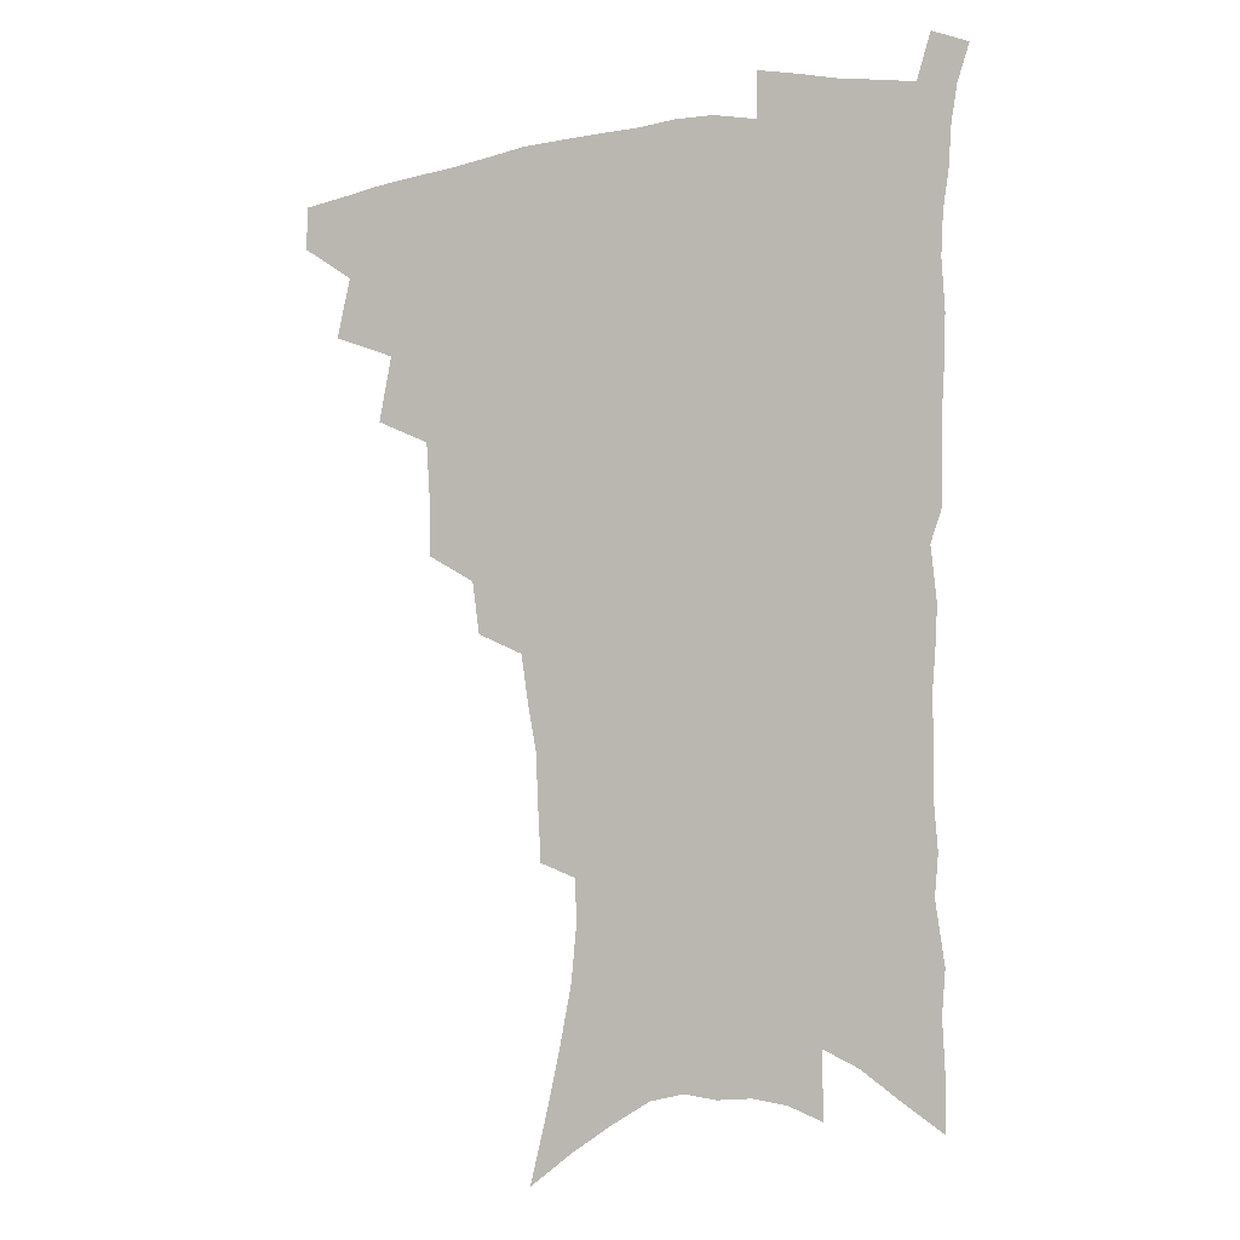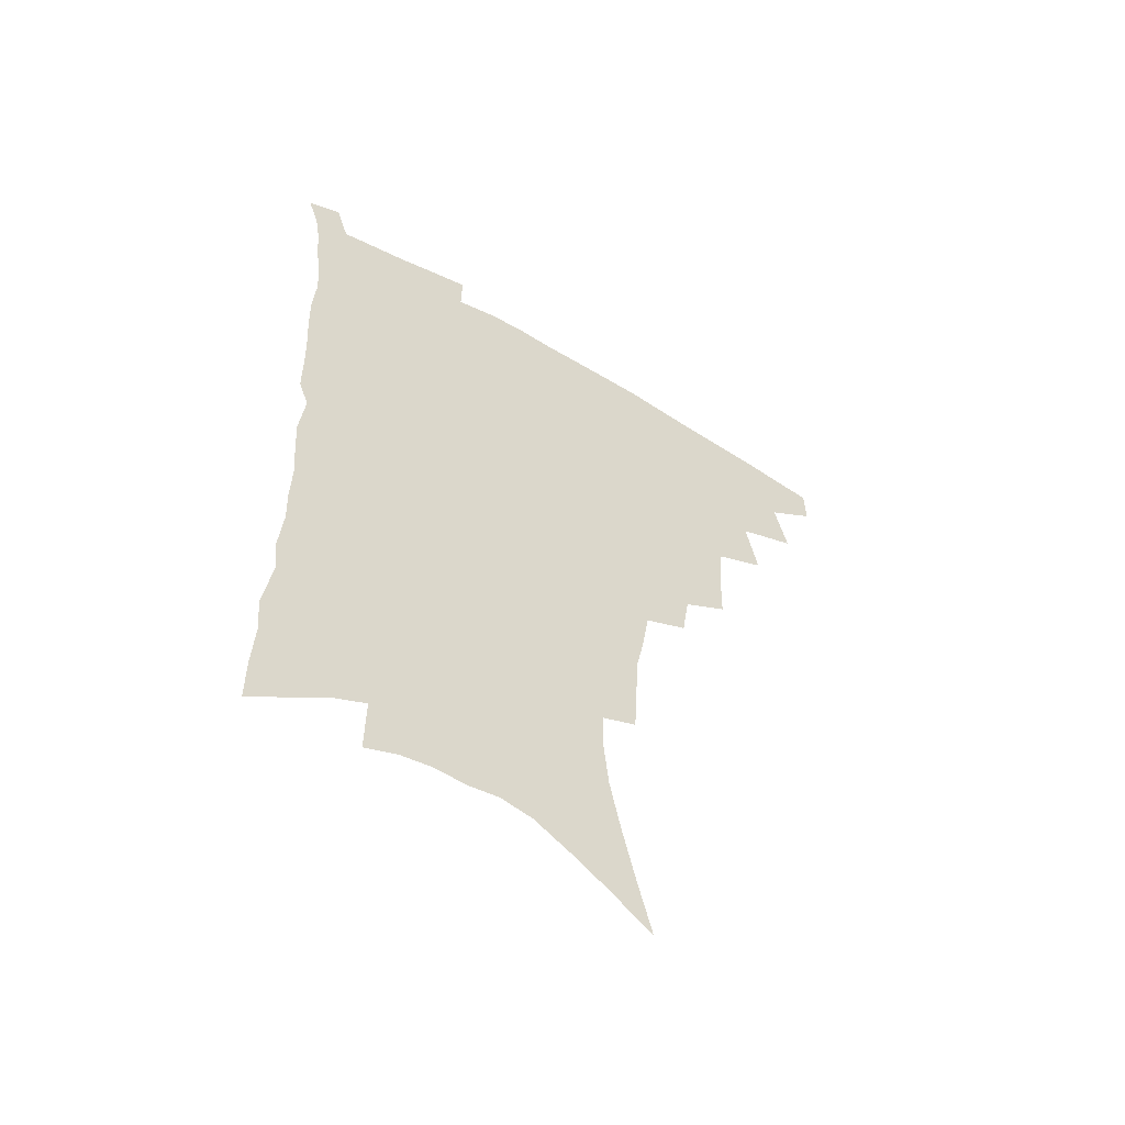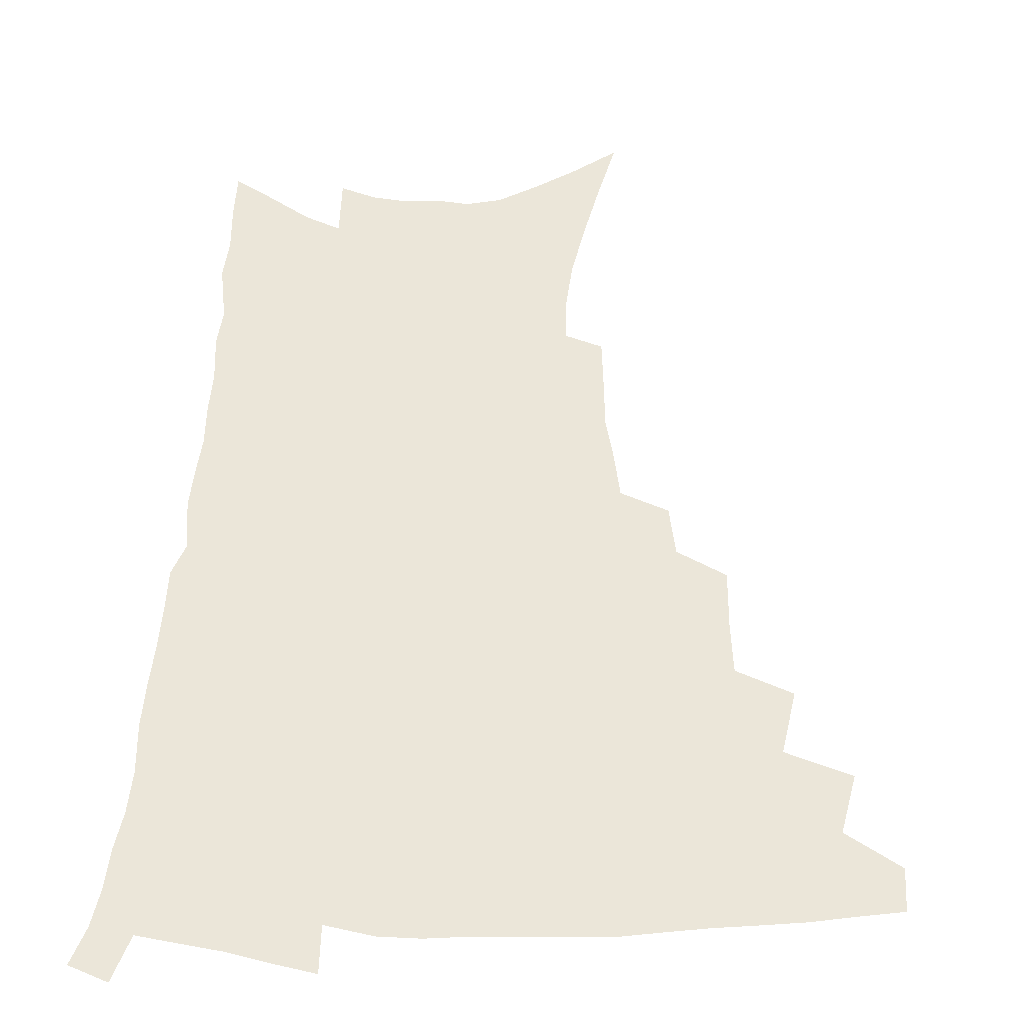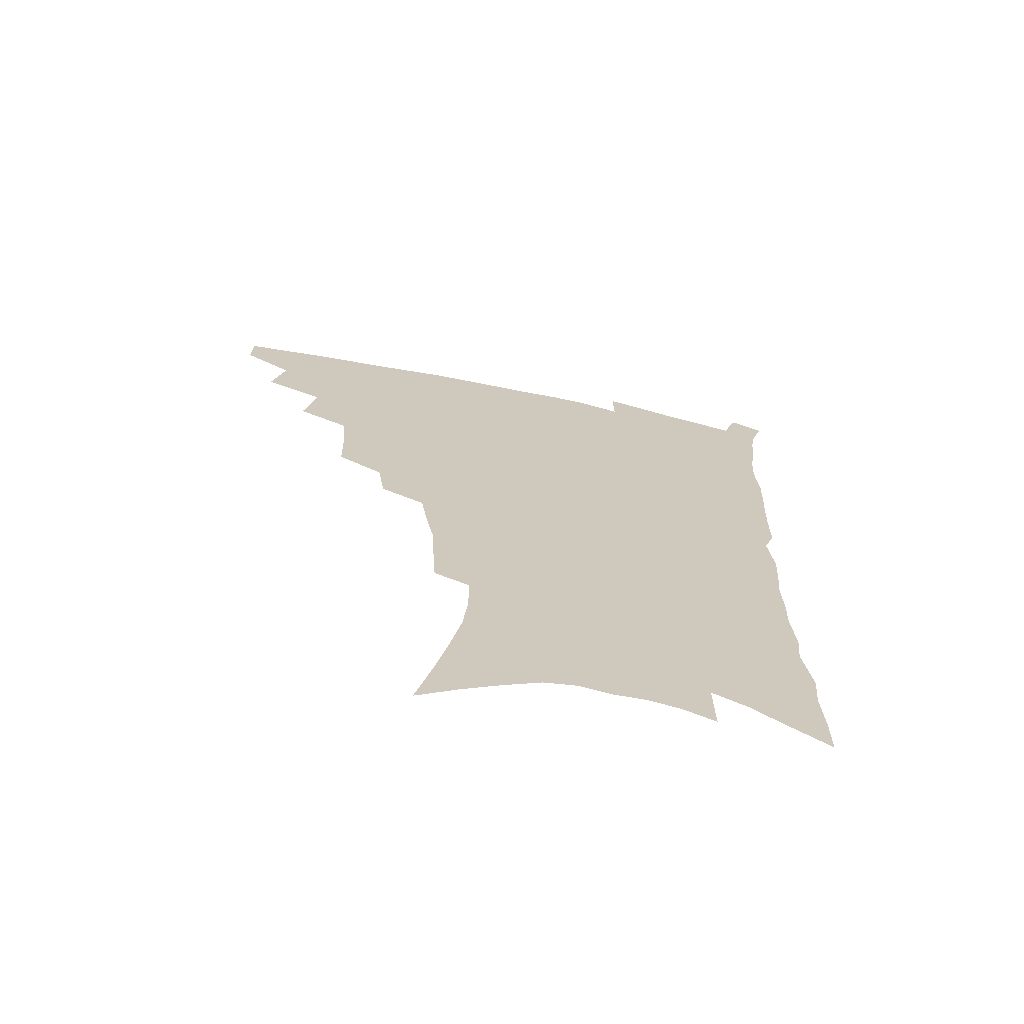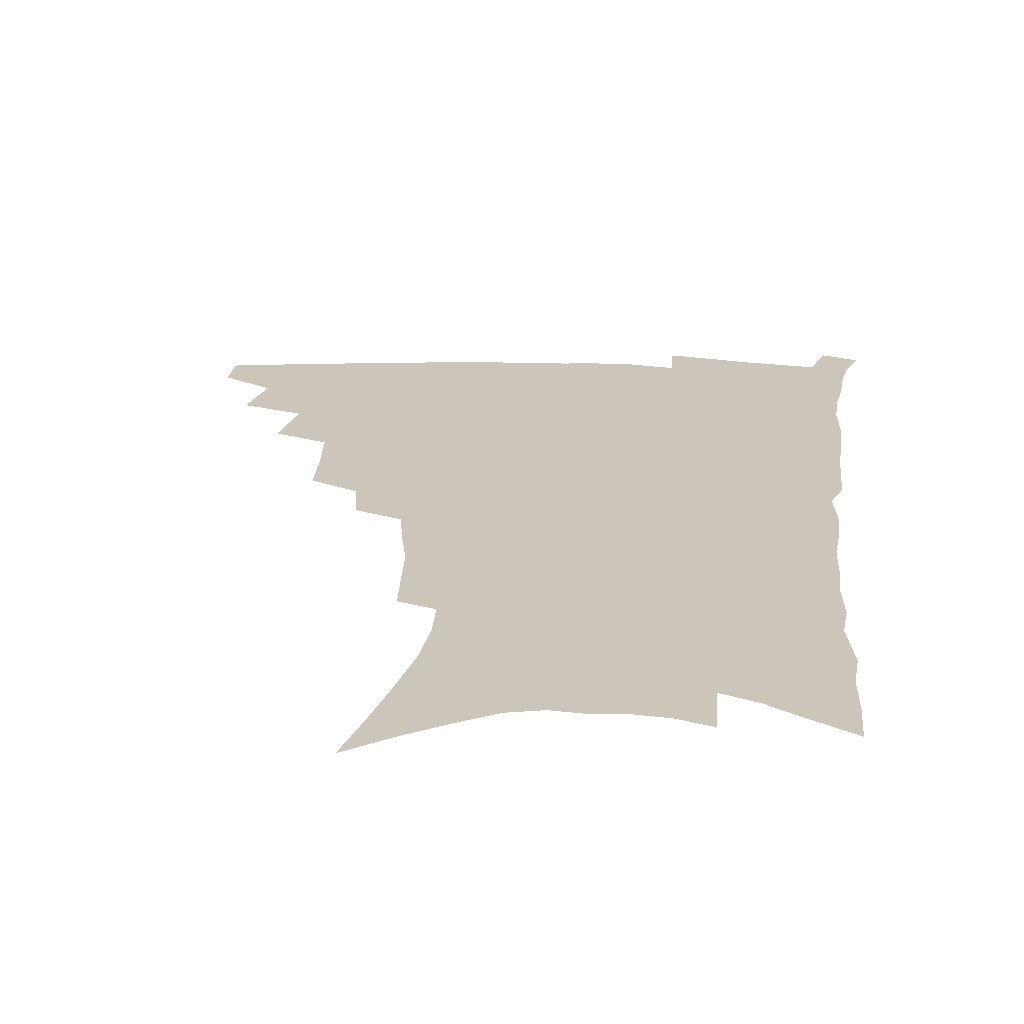
<metadata>
{"format":"obj","ext":"obj","renderer":"f3d","projection":"perspective","resolution":1024,"background":"white","views":[{"elev":-6.2,"azim":24.2,"up":"+Y"},{"elev":-57.9,"azim":148.9,"up":"+Y"},{"elev":48.3,"azim":-177.9,"up":"+Z"},{"elev":-69.6,"azim":-11.9,"up":"+Y"},{"elev":20.8,"azim":4.7,"up":"+Z"}]}
</metadata>
<code>
v 468.5 470.9 0
v 468.9 486.6 0
v 482.2 436.6 0
v 487 458.3 0
v 486.5 473.7 0
v 484 488.9 0
v 500 404.4 0
v 504.5 428 0
v 503.2 444.4 0
v 503.8 461.3 0
v 501.3 476.1 0
v 498.7 491.4 0
v 521 354.7 0
v 520.5 376.5 0
v 519.2 395.6 0
v 522.2 417.9 0
v 520.1 432.3 0
v 519.7 448.5 0
v 518.3 463.3 0
v 516.3 477.9 0
v 513.8 493.1 0
v 540.6 326.1 0
v 538 344.8 0
v 537.5 367 0
v 537.3 387.5 0
v 537.5 406.5 0
v 536.3 420.7 0
v 535.8 436.3 0
v 534.6 450.9 0
v 532.9 465.2 0
v 530.8 479.9 0
v 528.8 494.7 0
v 564.8 246.4 0
v 563.8 264.6 0
v 562.9 284.5 0
v 559.9 300.3 0
v 557.2 318.6 0
v 555.3 338.9 0
v 553.4 356.8 0
v 551.6 373.2 0
v 550.3 388.9 0
v 550.8 407.5 0
v 551.2 424.4 0
v 550.6 439.1 0
v 549.1 453 0
v 547.3 467.1 0
v 545.3 481.7 0
v 543.3 496.7 0
v 561.3 137.4 0
v 567 160.6 0
v 572.1 183.2 0
v 576.5 205.6 0
v 578.3 224.6 0
v 578 241.2 0
v 577.6 261.2 0
v 576.1 278.1 0
v 574.2 294.5 0
v 572.1 311.6 0
v 569.9 328.5 0
v 568.6 347 0
v 567 363.3 0
v 566.8 381.1 0
v 566.2 397.1 0
v 565.8 412.7 0
v 565.3 427.3 0
v 564.5 440.9 0
v 564 454.6 0
v 562.1 468.4 0
v 559.8 483.2 0
v 557.6 498.9 0
v 577.2 149.4 0
v 582.6 173 0
v 587.5 197.2 0
v 589.2 215.9 0
v 590.3 235.2 0
v 589.2 250.6 0
v 588.8 269.9 0
v 587.8 288 0
v 586.1 304.2 0
v 584.4 320.5 0
v 582.6 336.2 0
v 581.2 352.4 0
v 580.4 369.1 0
v 579.7 384.6 0
v 579.6 400.9 0
v 579.2 415.5 0
v 578.5 428.9 0
v 578.2 442.5 0
v 577.8 455.8 0
v 576.2 469.4 0
v 574.4 484 0
v 572.3 499.5 0
v 591.5 158.9 0
v 595.8 180.9 0
v 599.9 205.3 0
v 601.1 224.6 0
v 601.1 241.9 0
v 600.4 258.8 0
v 599.5 275.1 0
v 598.4 292.2 0
v 597.2 309.9 0
v 595.7 324.4 0
v 594.6 341.3 0
v 593.4 356.1 0
v 592.8 372.5 0
v 592.3 387.2 0
v 592.1 402.6 0
v 592 417.1 0
v 591.8 431 0
v 591.3 443.6 0
v 590.8 456.7 0
v 590.2 470.1 0
v 588.9 484.2 0
v 586.9 500 0
v 605.4 167.2 0
v 609.4 190.7 0
v 611.2 211.1 0
v 611.6 228.1 0
v 611.3 244.6 0
v 610.7 260.7 0
v 610.3 280.7 0
v 609.1 296.2 0
v 608 311.6 0
v 607.1 329.1 0
v 606.1 342.9 0
v 605.2 357.6 0
v 604.7 373.7 0
v 604.6 389.4 0
v 604.5 404.1 0
v 604.7 418.4 0
v 604.4 430.9 0
v 604.3 444.1 0
v 604.3 457.4 0
v 603.8 470.5 0
v 603.2 484 0
v 601.3 500.3 0
v 617.7 169.9 0
v 620.6 193.3 0
v 621.8 213.1 0
v 622.2 232.1 0
v 621.7 246.7 0
v 621.4 266 0
v 620.7 282 0
v 619.8 298.2 0
v 619 314.8 0
v 618.2 330 0
v 617.6 345.4 0
v 617.1 360.5 0
v 616.8 376.5 0
v 616.6 390.3 0
v 616.5 403.2 0
v 617 419.4 0
v 617.2 431.7 0
v 617.6 444.9 0
v 617.4 457.8 0
v 617 471.1 0
v 616.9 484.5 0
v 615.2 501.5 0
v 629.6 168.3 0
v 631.7 193.8 0
v 632.5 215.2 0
v 632.6 233.4 0
v 632.3 249.8 0
v 632 264.7 0
v 631.3 281.3 0
v 630.6 297.6 0
v 629.9 314.8 0
v 629.3 331.6 0
v 628.9 345.8 0
v 628.6 361.5 0
v 628.5 376.1 0
v 628.5 390.9 0
v 628.7 404.8 0
v 629 418.7 0
v 629.6 431.1 0
v 630.3 445.6 0
v 630.6 457.9 0
v 631 470.8 0
v 630.7 484.8 0
v 629.5 501.2 0
v 641.9 169.2 0
v 642.9 194 0
v 643.4 211.5 0
v 643 232.2 0
v 643 248.9 0
v 642.6 264.4 0
v 641.9 281.7 0
v 641.3 298 0
v 640.9 313.3 0
v 640.3 330.7 0
v 640.3 344.9 0
v 640 361 0
v 640.2 375 0
v 640.2 390.3 0
v 640.5 404 0
v 640.8 418.2 0
v 642 430.1 0
v 642.6 444.4 0
v 643.5 457.4 0
v 644.2 470.3 0
v 645.2 483.6 0
v 645.8 497.8 0
v 645.5 514.9 0
v 654.2 167.3 0
v 654.3 191.1 0
v 654.2 210.8 0
v 655 225.4 0
v 653.6 247.4 0
v 653.1 264.7 0
v 652.4 281.3 0
v 651.9 298.1 0
v 652 311.7 0
v 651.4 329 0
v 651.8 343.1 0
v 652.3 356.9 0
v 652 373.1 0
v 652.1 388.4 0
v 652.6 402.1 0
v 653.1 416 0
v 654.2 429.2 0
v 655 443.9 0
v 656.2 456.4 0
v 657.4 469.2 0
v 658.7 482.3 0
v 659.8 496 0
v 660.1 511.8 0
v 666.6 162.5 0
v 666.4 185.8 0
v 665.9 205.8 0
v 665.7 224.1 0
v 664.8 243.9 0
v 663.9 262.5 0
v 663 280.3 0
v 662.8 295.8 0
v 662.9 310.5 0
v 662.6 326.5 0
v 663.8 339.5 0
v 663.8 354.9 0
v 664.1 369.9 0
v 664.1 385.7 0
v 664.7 399.9 0
v 664.8 415.2 0
v 666.8 427.3 0
v 667.6 441.6 0
v 668.9 454.8 0
v 670.4 467.7 0
v 672 480.9 0
v 673.6 493.8 0
v 674.8 508.2 0
v 679.1 179.7 0
v 678.1 200.4 0
v 676.9 221.1 0
v 677 237.4 0
v 676.6 254.8 0
v 676 272.2 0
v 675.1 289.5 0
v 674.7 305.7 0
v 675.4 319.9 0
v 676.4 333.8 0
v 676.1 350.3 0
v 676.3 365.8 0
v 677.1 380.4 0
v 677.8 395.2 0
v 679.2 409.1 0
v 679.5 424.3 0
v 680.9 438.1 0
v 681.6 453.1 0
v 683.2 466.2 0
v 684.8 479.2 0
v 686.8 492.3 0
v 688.6 505.9 0
v 693.4 169.4 0
v 691.7 191.3 0
v 691.5 209.2 0
v 689.8 229.8 0
v 689.6 246.6 0
v 689 263.9 0
v 688.9 280.1 0
v 688 297.4 0
v 688.8 312 0
v 689.5 326.9 0
v 689 343.8 0
v 689.2 359.7 0
v 690.9 373.5 0
v 692.4 387.7 0
v 692.9 403.4 0
v 692.3 420.4 0
v 694.3 434 0
v 695.6 448.6 0
v 696.4 463.4 0
v 698.1 477 0
v 700.1 490.3 0
v 702.3 503.5 0
v 707.5 520.1 0
v 707.6 159.8 0
v 707.7 177.6 0
v 706.8 196.8 0
v 708.1 212.3 0
v 705 234.4 0
v 706.3 248.8 0
v 704.9 267.1 0
v 705.4 282.6 0
v 705 299.2 0
v 706.2 313.7 0
v 707 329.1 0
v 705 348.6 0
v 709.1 360.4 0
v 709.2 376.9 0
v 709.7 393 0
v 710.6 408.9 0
v 711.1 424.9 0
v 710 443.4 0
v 710.8 458.9 0
v 713 472.7 0
v 714 487.6 0
v 716.2 501.1 0
v 720.7 514.5 0
f 4 5 1
f 1 5 2
f 5 6 2
f 8 9 3
f 3 9 4
f 9 10 4
f 4 10 5
f 10 11 5
f 5 11 6
f 11 12 6
f 15 16 7
f 7 16 8
f 16 17 8
f 8 17 9
f 17 18 9
f 9 18 10
f 18 19 10
f 10 19 11
f 19 20 11
f 11 20 12
f 20 21 12
f 23 24 13
f 13 24 14
f 24 25 14
f 14 25 15
f 25 26 15
f 15 26 16
f 26 27 16
f 16 27 17
f 27 28 17
f 17 28 18
f 28 29 18
f 18 29 19
f 29 30 19
f 19 30 20
f 30 31 20
f 20 31 21
f 31 32 21
f 37 38 22
f 22 38 23
f 38 39 23
f 23 39 24
f 39 40 24
f 24 40 25
f 40 41 25
f 25 41 26
f 41 42 26
f 26 42 27
f 42 43 27
f 27 43 28
f 43 44 28
f 28 44 29
f 44 45 29
f 29 45 30
f 45 46 30
f 30 46 31
f 46 47 31
f 31 47 32
f 47 48 32
f 54 55 33
f 33 55 34
f 55 56 34
f 34 56 35
f 56 57 35
f 35 57 36
f 57 58 36
f 36 58 37
f 58 59 37
f 37 59 38
f 59 60 38
f 38 60 39
f 60 61 39
f 39 61 40
f 61 62 40
f 40 62 41
f 62 63 41
f 41 63 42
f 63 64 42
f 42 64 43
f 64 65 43
f 43 65 44
f 65 66 44
f 44 66 45
f 66 67 45
f 45 67 46
f 67 68 46
f 46 68 47
f 68 69 47
f 47 69 48
f 69 70 48
f 49 71 50
f 71 72 50
f 50 72 51
f 72 73 51
f 51 73 52
f 73 74 52
f 52 74 53
f 74 75 53
f 53 75 54
f 75 76 54
f 54 76 55
f 76 77 55
f 55 77 56
f 77 78 56
f 56 78 57
f 78 79 57
f 57 79 58
f 79 80 58
f 58 80 59
f 80 81 59
f 59 81 60
f 81 82 60
f 60 82 61
f 82 83 61
f 61 83 62
f 83 84 62
f 62 84 63
f 84 85 63
f 63 85 64
f 85 86 64
f 64 86 65
f 86 87 65
f 65 87 66
f 87 88 66
f 66 88 67
f 88 89 67
f 67 89 68
f 89 90 68
f 68 90 69
f 90 91 69
f 69 91 70
f 91 92 70
f 71 93 72
f 93 94 72
f 72 94 73
f 94 95 73
f 73 95 74
f 95 96 74
f 74 96 75
f 96 97 75
f 75 97 76
f 97 98 76
f 76 98 77
f 98 99 77
f 77 99 78
f 99 100 78
f 78 100 79
f 100 101 79
f 79 101 80
f 101 102 80
f 80 102 81
f 102 103 81
f 81 103 82
f 103 104 82
f 82 104 83
f 104 105 83
f 83 105 84
f 105 106 84
f 84 106 85
f 106 107 85
f 85 107 86
f 107 108 86
f 86 108 87
f 108 109 87
f 87 109 88
f 109 110 88
f 88 110 89
f 110 111 89
f 89 111 90
f 111 112 90
f 90 112 91
f 112 113 91
f 91 113 92
f 113 114 92
f 93 115 94
f 115 116 94
f 94 116 95
f 116 117 95
f 95 117 96
f 117 118 96
f 96 118 97
f 118 119 97
f 97 119 98
f 119 120 98
f 98 120 99
f 120 121 99
f 99 121 100
f 121 122 100
f 100 122 101
f 122 123 101
f 101 123 102
f 123 124 102
f 102 124 103
f 124 125 103
f 103 125 104
f 125 126 104
f 104 126 105
f 126 127 105
f 105 127 106
f 127 128 106
f 106 128 107
f 128 129 107
f 107 129 108
f 129 130 108
f 108 130 109
f 130 131 109
f 109 131 110
f 131 132 110
f 110 132 111
f 132 133 111
f 111 133 112
f 133 134 112
f 112 134 113
f 134 135 113
f 113 135 114
f 135 136 114
f 115 137 116
f 137 138 116
f 116 138 117
f 138 139 117
f 117 139 118
f 139 140 118
f 118 140 119
f 140 141 119
f 119 141 120
f 141 142 120
f 120 142 121
f 142 143 121
f 121 143 122
f 143 144 122
f 122 144 123
f 144 145 123
f 123 145 124
f 145 146 124
f 124 146 125
f 146 147 125
f 125 147 126
f 147 148 126
f 126 148 127
f 148 149 127
f 127 149 128
f 149 150 128
f 128 150 129
f 150 151 129
f 129 151 130
f 151 152 130
f 130 152 131
f 152 153 131
f 131 153 132
f 153 154 132
f 132 154 133
f 154 155 133
f 133 155 134
f 155 156 134
f 134 156 135
f 156 157 135
f 135 157 136
f 157 158 136
f 137 159 138
f 159 160 138
f 138 160 139
f 160 161 139
f 139 161 140
f 161 162 140
f 140 162 141
f 162 163 141
f 141 163 142
f 163 164 142
f 142 164 143
f 164 165 143
f 143 165 144
f 165 166 144
f 144 166 145
f 166 167 145
f 145 167 146
f 167 168 146
f 146 168 147
f 168 169 147
f 147 169 148
f 169 170 148
f 148 170 149
f 170 171 149
f 149 171 150
f 171 172 150
f 150 172 151
f 172 173 151
f 151 173 152
f 173 174 152
f 152 174 153
f 174 175 153
f 153 175 154
f 175 176 154
f 154 176 155
f 176 177 155
f 155 177 156
f 177 178 156
f 156 178 157
f 178 179 157
f 157 179 158
f 179 180 158
f 159 181 160
f 181 182 160
f 160 182 161
f 182 183 161
f 161 183 162
f 183 184 162
f 162 184 163
f 184 185 163
f 163 185 164
f 185 186 164
f 164 186 165
f 186 187 165
f 165 187 166
f 187 188 166
f 166 188 167
f 188 189 167
f 167 189 168
f 189 190 168
f 168 190 169
f 190 191 169
f 169 191 170
f 191 192 170
f 170 192 171
f 192 193 171
f 171 193 172
f 193 194 172
f 172 194 173
f 194 195 173
f 173 195 174
f 195 196 174
f 174 196 175
f 196 197 175
f 175 197 176
f 197 198 176
f 176 198 177
f 198 199 177
f 177 199 178
f 199 200 178
f 178 200 179
f 200 201 179
f 179 201 180
f 201 202 180
f 181 204 182
f 204 205 182
f 182 205 183
f 205 206 183
f 183 206 184
f 206 207 184
f 184 207 185
f 207 208 185
f 185 208 186
f 208 209 186
f 186 209 187
f 209 210 187
f 187 210 188
f 210 211 188
f 188 211 189
f 211 212 189
f 189 212 190
f 212 213 190
f 190 213 191
f 213 214 191
f 191 214 192
f 214 215 192
f 192 215 193
f 215 216 193
f 193 216 194
f 216 217 194
f 194 217 195
f 217 218 195
f 195 218 196
f 218 219 196
f 196 219 197
f 219 220 197
f 197 220 198
f 220 221 198
f 198 221 199
f 221 222 199
f 199 222 200
f 222 223 200
f 200 223 201
f 223 224 201
f 201 224 202
f 224 225 202
f 202 225 203
f 225 226 203
f 204 227 205
f 227 228 205
f 205 228 206
f 228 229 206
f 206 229 207
f 229 230 207
f 207 230 208
f 230 231 208
f 208 231 209
f 231 232 209
f 209 232 210
f 232 233 210
f 210 233 211
f 233 234 211
f 211 234 212
f 234 235 212
f 212 235 213
f 235 236 213
f 213 236 214
f 236 237 214
f 214 237 215
f 237 238 215
f 215 238 216
f 238 239 216
f 216 239 217
f 239 240 217
f 217 240 218
f 240 241 218
f 218 241 219
f 241 242 219
f 219 242 220
f 242 243 220
f 220 243 221
f 243 244 221
f 221 244 222
f 244 245 222
f 222 245 223
f 245 246 223
f 223 246 224
f 246 247 224
f 224 247 225
f 247 248 225
f 225 248 226
f 248 249 226
f 228 250 229
f 250 251 229
f 229 251 230
f 251 252 230
f 230 252 231
f 252 253 231
f 231 253 232
f 253 254 232
f 232 254 233
f 254 255 233
f 233 255 234
f 255 256 234
f 234 256 235
f 256 257 235
f 235 257 236
f 257 258 236
f 236 258 237
f 258 259 237
f 237 259 238
f 259 260 238
f 238 260 239
f 260 261 239
f 239 261 240
f 261 262 240
f 240 262 241
f 262 263 241
f 241 263 242
f 263 264 242
f 242 264 243
f 264 265 243
f 243 265 244
f 265 266 244
f 244 266 245
f 266 267 245
f 245 267 246
f 267 268 246
f 246 268 247
f 268 269 247
f 247 269 248
f 269 270 248
f 248 270 249
f 270 271 249
f 250 272 251
f 272 273 251
f 251 273 252
f 273 274 252
f 252 274 253
f 274 275 253
f 253 275 254
f 275 276 254
f 254 276 255
f 276 277 255
f 255 277 256
f 277 278 256
f 256 278 257
f 278 279 257
f 257 279 258
f 279 280 258
f 258 280 259
f 280 281 259
f 259 281 260
f 281 282 260
f 260 282 261
f 282 283 261
f 261 283 262
f 283 284 262
f 262 284 263
f 284 285 263
f 263 285 264
f 285 286 264
f 264 286 265
f 286 287 265
f 265 287 266
f 287 288 266
f 266 288 267
f 288 289 267
f 267 289 268
f 289 290 268
f 268 290 269
f 290 291 269
f 269 291 270
f 291 292 270
f 270 292 271
f 292 293 271
f 272 295 273
f 295 296 273
f 273 296 274
f 296 297 274
f 274 297 275
f 297 298 275
f 275 298 276
f 298 299 276
f 276 299 277
f 299 300 277
f 277 300 278
f 300 301 278
f 278 301 279
f 301 302 279
f 279 302 280
f 302 303 280
f 280 303 281
f 303 304 281
f 281 304 282
f 304 305 282
f 282 305 283
f 305 306 283
f 283 306 284
f 306 307 284
f 284 307 285
f 307 308 285
f 285 308 286
f 308 309 286
f 286 309 287
f 309 310 287
f 287 310 288
f 310 311 288
f 288 311 289
f 311 312 289
f 289 312 290
f 312 313 290
f 290 313 291
f 313 314 291
f 291 314 292
f 314 315 292
f 292 315 293
f 315 316 293
f 293 316 294
f 316 317 294

</code>
